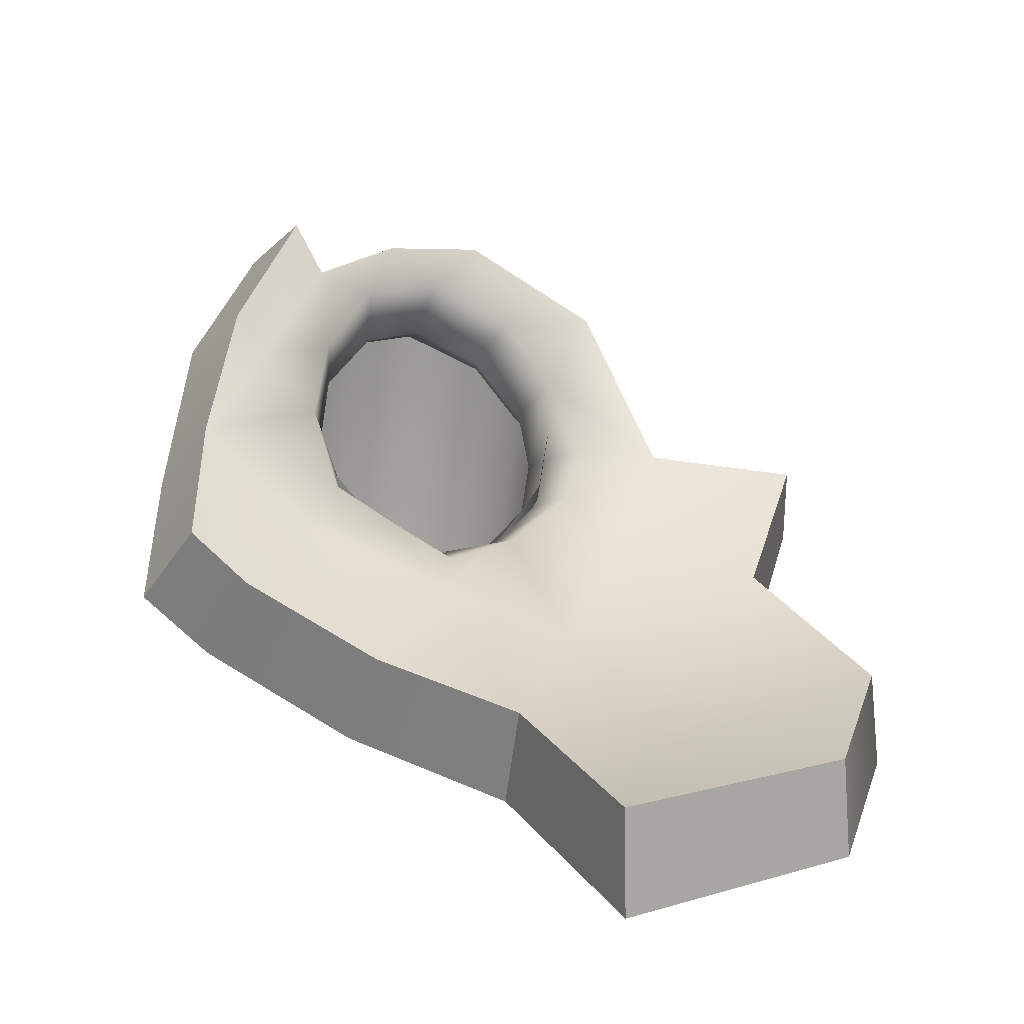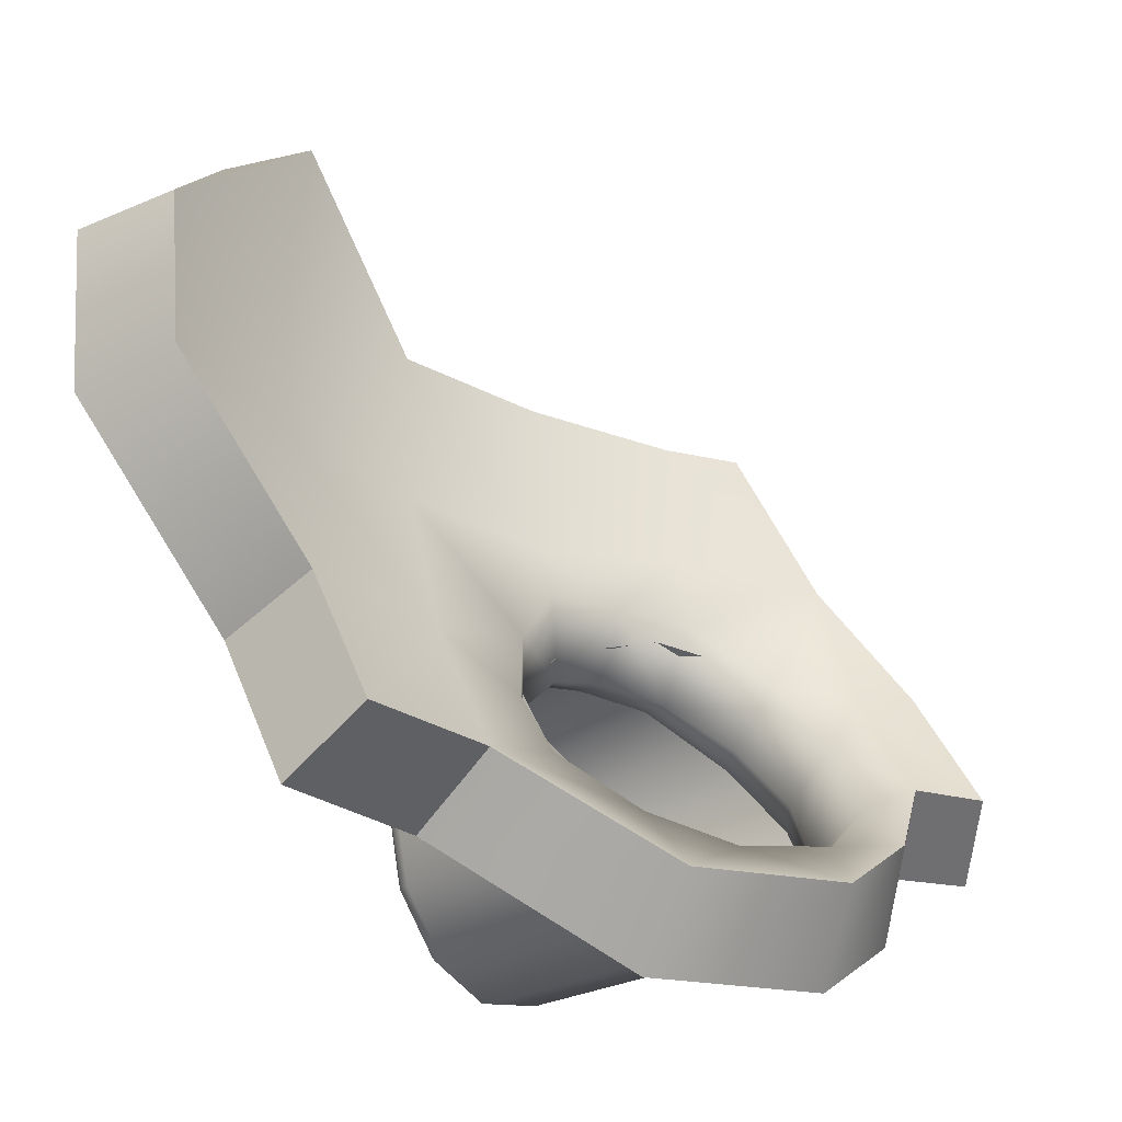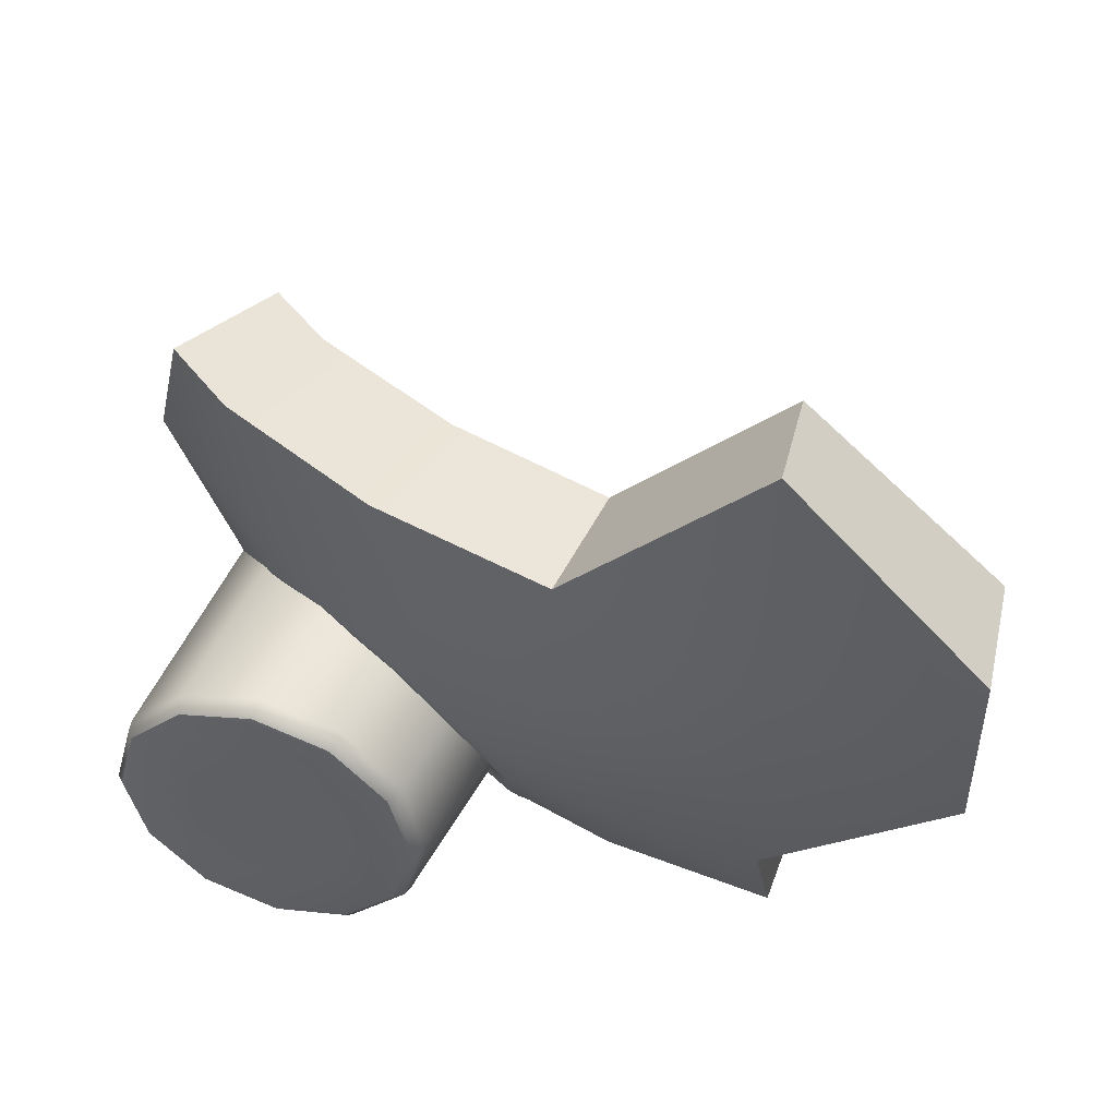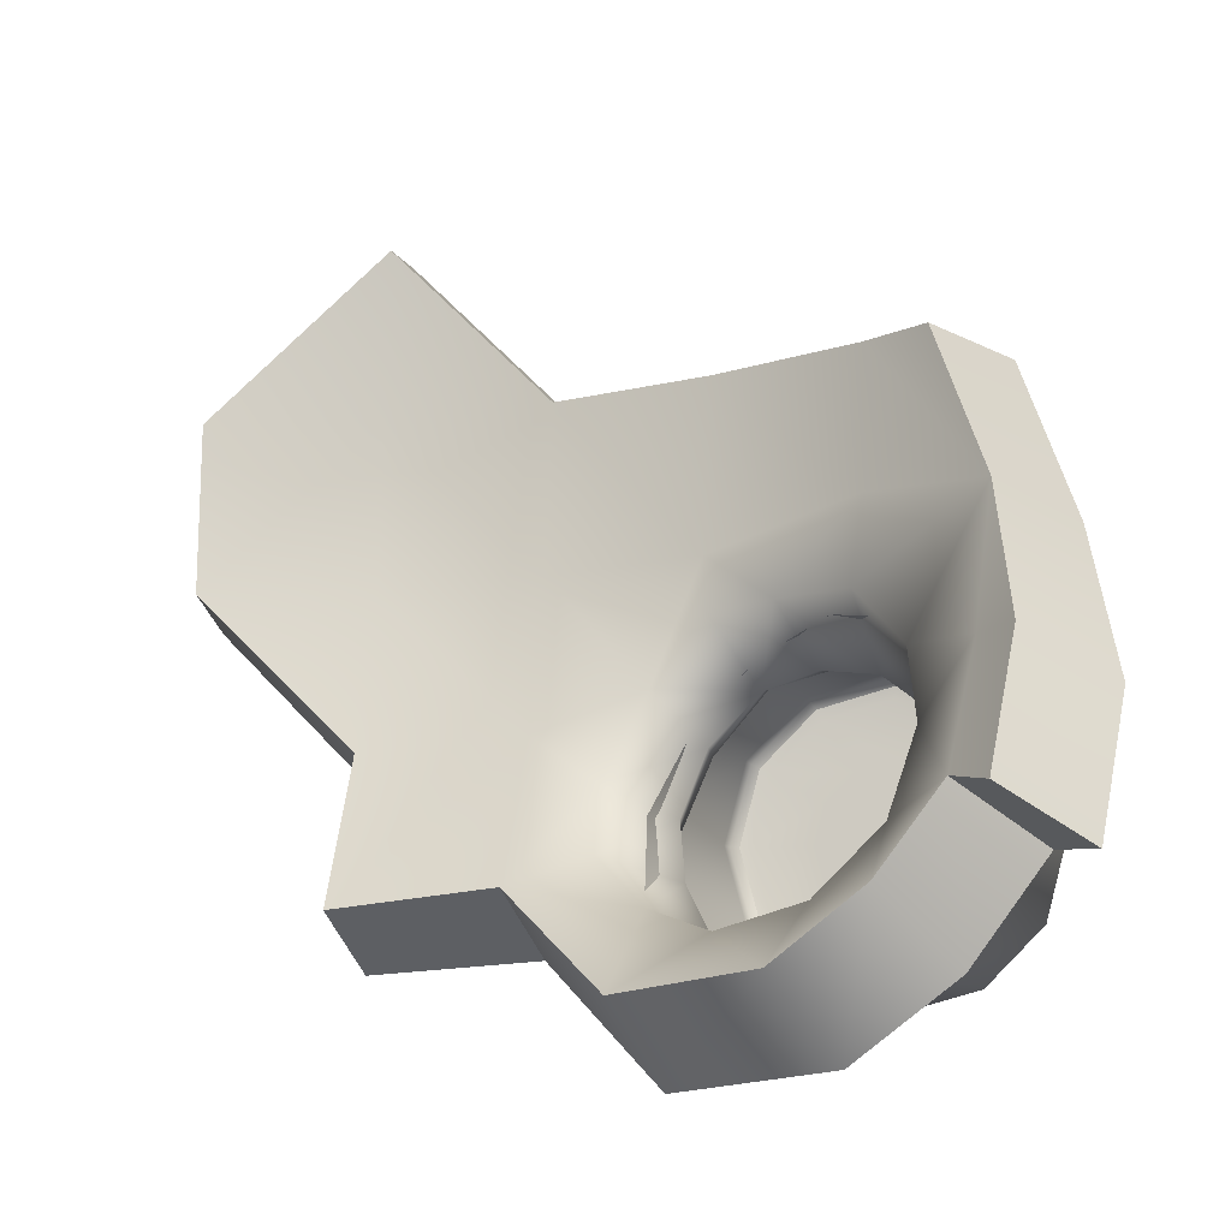
<metadata>
{"format":"obj","ext":"obj","renderer":"f3d","projection":"perspective","resolution":1024,"background":"white","views":[{"elev":21.4,"azim":-161.7,"up":"+Z"},{"elev":-29.4,"azim":-54.7,"up":"+Y"},{"elev":47.0,"azim":-162.8,"up":"+Y"},{"elev":-12.1,"azim":11.3,"up":"+Y"}]}
</metadata>
<code>
g Piece_LegFrontL
v -4.379 5.468 0.1807
v -4.375 3.732 0.0332
v -2.654 3.732 0.1784
v -6.097 3.732 0.1784
v -4.375 3.732 0.0332
v -4.379 5.468 0.1807
v -4.375 3.733 1.081
v -4.301 5.281 1.207
v -2.814 3.787 1.213
v -4.301 5.281 1.207
v -4.375 3.733 1.081
v -6.008 3.762 1.222
v -2.654 3.732 0.1784
v -1.044 2.092 0.7527
v -0.9861 3.732 0.6155
v -2.683 2.03 0.3224
v -4.375 3.732 0.0332
v -1.643 0.8226 0.8695
v -1.027 1.562 0.8639
v -1.006 1.456 0.8812
v -1.576 0.7582 0.8953
v -0.9834 1.359 0.9157
v -1.521 0.7054 0.9355
v -0.9672 1.282 0.9828
v -1.479 0.6665 0.9993
v -0.949 1.219 1.065
v -1.444 0.6367 1.075
v -0.9498 1.083 1.588
v -4.375 2 0.1794
v -2.742 0.3991 0.7527
v -6.067 2.03 0.3224
v -6.097 3.732 0.1784
v -4.375 0.3398 0.6165
v -4.375 -1.177 1.343
v -2.8 -1.092 1.468
v -2.037 -0.1663 1.181
v -1.937 -0.17 1.195
v -1.982 -0.9243 1.594
v -1.851 -0.1659 1.223
v -1.417 -1.556 2.278
v -1.535 -2.26 2.883
v -1.872 -0.9092 1.601
v -1.778 -0.1507 1.276
v -0.6534 -1.845 2.963
v -0.05315 -2.141 3.744
v -1.339 -1.51 2.254
v -1.768 -0.8873 1.622
v 0.3061 -1.627 3.481
v 0.8553 -1.473 3.872
v -0.606 -1.784 2.912
v -1.273 -1.459 2.245
v -1.681 -0.8484 1.673
v -1.715 -0.1331 1.343
v 1.005 -0.9392 3.485
v 1.503 -0.5662 3.71
v 0.3014 -1.574 3.397
v -0.5684 -1.719 2.876
v -1.221 -1.394 2.257
v -1.404 0.6379 1.552
v -1.843 1.089 1.863
v -1.364 1.72 1.843
v -1.603 -0.803 1.737
v 1.258 -0.002334 3.005
v 0.9555 -0.9291 3.401
v 0.2899 -1.517 3.33
v -0.5406 -1.643 2.861
v -1.177 -1.321 2.277
v -1.506 -0.555 2.099
v 1.719 0.7217 3.048
v 1.867 -0.6327 4.204
v 2.058 0.6948 3.486
v 1.759 2.183 2.466
v 1.11 0.8496 2.384
v -1.607 0.01253 1.772
v -2.216 0.2696 2.117
v -1.843 1.089 1.863
v -2.182 -0.3499 2.448
v -2.216 0.2696 2.117
v 1.193 -0.0362 2.944
v 0.9005 -0.912 3.333
v 0.268 -1.447 3.284
v -0.5158 -1.562 2.861
v -1.222 -1.043 2.518
v -1.661 -0.849 3.013
v -2.182 -0.3499 2.448
v -0.6121 -1.265 3.052
v -1.052 -1.096 3.579
v -1.661 -0.849 3.013
v 1.122 -0.05988 2.9
v 0.8317 -0.8832 3.288
v 0.244 -1.368 3.251
v 0.05812 -1.101 3.394
v -0.2563 -0.9329 4.029
v -1.052 -1.096 3.579
v 0.7555 -0.85 3.255
v 1.047 0.7806 2.34
v 1.038 -0.07201 2.881
v 0.4778 -0.6461 3.385
v 0.3188 -0.3672 4.032
v -0.2563 -0.9329 4.029
v 0.9481 -0.07997 2.876
v 0.8949 0.678 2.314
v 0.8083 0.6376 2.332
v 0.6892 0.04559 3.067
v 0.523 0.4204 3.621
v 0.3188 -0.3672 4.032
v 0.9779 0.7229 2.313
v 0.436 1.391 1.646
v 0.3884 1.316 1.674
v 0.342 1.247 1.721
v 0.4731 1.479 1.646
v 0.5045 1.579 1.66
v 0.5423 0.6884 2.572
v 0.4013 1.131 3.103
v 0.523 0.4204 3.621
v 0.08741 1.095 2.103
v 0.4013 1.131 3.103
v -0.08839 1.73 2.511
v -0.282 1.31 1.394
v -0.4345 1.203 1.805
v -0.7574 1.741 2.156
v -0.08839 1.73 2.511
v -0.2688 1.371 1.33
v -0.9498 1.083 1.588
v -0.7574 1.741 2.156
v -1.364 1.72 1.843
v -0.949 1.219 1.065
v -0.9672 1.282 0.9828
v -0.2606 1.44 1.277
v -0.9834 1.359 0.9157
v -0.2648 1.522 1.248
v -1.006 1.456 0.8812
v -0.2782 1.617 1.232
v -1.027 1.562 0.8639
v -1.044 2.092 0.7527
v 0.5558 2.394 1.53
v -0.9861 3.732 0.6155
v 0.5463 3.732 1.342
v 1.228 3.732 1.866
v -1.41 2.237 1.724
v -2.814 3.787 1.213
v -1.351 3.834 1.593
v -2.856 2.203 1.341
v -4.375 3.733 1.081
v -1.843 1.089 1.863
v -1.364 1.72 1.843
v -2.9 0.7605 1.724
v -2.216 0.2696 2.117
v -4.376 2.179 1.212
v -5.978 2.178 1.356
v -6.008 3.762 1.222
v -4.433 0.6822 1.605
v -4.472 -0.7245 2.283
v -2.977 -0.5801 2.365
v -2.182 -0.3499 2.448
v -1.661 -0.849 3.013
v -1.875 -1.561 3.586
v -1.052 -1.096 3.579
v -0.5518 -1.447 4.351
v -0.2563 -0.9329 4.029
v 0.2411 -0.8522 4.452
v 0.3188 -0.3672 4.032
v 0.7927 -0.09009 4.316
v 0.523 0.4204 3.621
v 0.9786 1.074 3.701
v 1.127 -0.1994 4.807
v 1.298 1.075 4.099
v 0.4013 1.131 3.103
v 1.096 2.393 3.25
v -0.08839 1.73 2.511
v 0.006277 2.533 2.412
v -0.7574 1.741 2.156
v 0.009496 3.851 2.234
v 0.5921 3.835 2.693
v -1.351 3.834 1.593
v -1.41 2.237 1.724
v -1.364 1.72 1.843
v -4.375 0.3398 0.6165
v -4.433 0.6822 1.605
v -4.472 -0.7245 2.283
v -4.375 -1.177 1.343
v -4.375 -1.177 1.343
v -4.472 -0.7245 2.283
v -2.977 -0.5801 2.365
v -2.8 -1.092 1.468
v 0.5463 3.732 1.342
v -1.351 3.834 1.593
v -0.9861 3.732 0.6155
v 0.009496 3.851 2.234
v 1.228 3.732 1.866
v 0.5921 3.835 2.693
v -0.9861 3.732 0.6155
v -1.351 3.834 1.593
v -2.814 3.787 1.213
v -2.654 3.732 0.1784
v 0.8553 -1.473 3.872
v 0.7927 -0.09009 4.316
v 1.503 -0.5662 3.71
v 0.2411 -0.8522 4.452
v -0.05315 -2.141 3.744
v -0.5518 -1.447 4.351
v -1.535 -2.26 2.883
v -1.875 -1.561 3.586
v -2.8 -1.092 1.468
v -2.977 -0.5801 2.365
v -2.654 3.732 0.1784
v -2.814 3.787 1.213
v -4.301 5.281 1.207
v -4.379 5.468 0.1807
v -6.067 2.03 0.3224
v -4.433 0.6822 1.605
v -4.375 0.3398 0.6165
v -5.978 2.178 1.356
v -6.097 3.732 0.1784
v -6.008 3.762 1.222
v -4.379 5.468 0.1807
v -4.301 5.281 1.207
v -6.008 3.762 1.222
v -6.097 3.732 0.1784
v 1.867 -0.6327 4.204
v 1.127 -0.1994 4.807
v 1.298 1.075 4.099
v 2.058 0.6948 3.486
v 1.096 2.393 3.25
v 1.759 2.183 2.466
v 0.5921 3.835 2.693
v 1.228 3.732 1.866
v 1.503 -0.5662 3.71
v 0.7927 -0.09009 4.316
v 1.127 -0.1994 4.807
v 1.867 -0.6327 4.204
v -1.499 0.000209 0.1826
v -1.818 0.002409 2.104
v -1.716 -0.7888 2.771
v -1.302 -0.7382 0.1827
v -1.206 -1.385 3.253
v -1.268 -0.7259 0.08119
v -1.462 9.308e-05 0.08114
v -0.7612 -1.279 0.183
v -0.4455 -1.614 3.587
v -1.204 -0.6939 0.0203
v -1.39 2.327e-05 0.02028
v -0.6965 -1.202 0.02034
v -0.7361 -1.257 0.08134
v -0.002533 -1.388 0.02039
v -0.01013 -1.452 0.08155
v 0.6914 -1.202 0.02044
v -0.02279 -1.477 0.1835
v 0.3569 -1.399 3.65
v 0.7159 -1.257 0.08176
v 1.199 -0.6939 0.02048
v 0.7156 -1.279 0.184
v 0.95 -0.806 3.65
v 1.247 -0.726 0.08191
v 1.385 2.327e-05 0.02049
v 1.256 -0.7382 0.1843
v 1.172 0.004109 3.589
v 1.442 9.384e-05 0.08196
v 1.199 0.694 0.02048
v 1.454 0.000211 0.1844
v 0.9845 0.8059 3.259
v 1.247 0.7261 0.0819
v 0.6914 1.202 0.02044
v 1.256 0.7387 0.1843
v 0.4363 1.379 2.883
v 0.7159 1.258 0.08175
v -0.002533 1.388 0.02039
v 0.7156 1.279 0.1839
v -0.2831 1.566 2.279
v -0.01013 1.452 0.08154
v -0.6965 1.202 0.02033
v -0.02279 1.477 0.1835
v -0.9802 1.335 1.695
v -0.7361 1.258 0.08134
v -1.204 0.694 0.0203
v -0.7611 1.279 0.183
v -1.529 0.7697 1.603
v -1.268 0.7261 0.08119
v -1.39 2.327e-05 0.02028
v -1.462 9.308e-05 0.08114
v -1.302 0.7386 0.1827
v -1.818 0.002409 2.104
v -1.499 0.000209 0.1826
v -1.284 0 0
v -1.204 0.694 0.0203
v -1.39 2.327e-05 0.02028
v -1.112 0.6421 0
v -0.6965 1.202 0.02033
v -0.6421 1.112 0
v -0.002533 1.388 0.02039
v -3.815e-07 1.284 0
v 0.6914 1.202 0.02044
v 0.6421 1.112 0
v 1.199 0.694 0.02048
v 1.112 0.6421 0
v 1.385 2.327e-05 0.02049
v 1.284 0 0
v 1.199 -0.6939 0.02048
v 1.112 -0.6421 0
v 0.6914 -1.202 0.02044
v 0.6421 -1.112 0
v -0.002533 -1.388 0.02039
v -7.629e-07 -1.284 0
v -0.6965 -1.202 0.02034
v -0.6421 -1.112 0
v -1.204 -0.6939 0.0203
v -1.112 -0.6421 0
v -1.39 2.327e-05 0.02028
v -1.284 0 0
v 0.7346 0 0
v 1.284 0 0
v 1.112 0.6421 0
v 0.6362 0.3673 0
v 0.6421 1.112 0
v 0.6362 -0.3673 0
v 1.112 -0.6421 0
v 0 0 0
v 0.3673 0.6362 0
v 0.3673 -0.6362 0
v 0 0.7346 0
v -3.815e-07 1.284 0
v 0.6421 -1.112 0
v -0.6421 1.112 0
v -3.815e-07 -0.7346 0
v -7.629e-07 -1.284 0
v -0.3673 0.6362 0
v -1.112 0.6421 0
v -0.3673 -0.6362 0
v -0.6421 -1.112 0
v -0.6362 0.3673 0
v -1.284 0 0
v -0.6362 -0.3673 0
v -1.112 -0.6421 0
v -0.7346 0 0
g Piece_LegFrontL_0
f 3 2 1
f 6 5 4
f 9 8 7
f 12 11 10
f 15 14 13
f 14 16 13
f 13 16 17
f 18 16 14
f 19 18 14
f 18 19 20
f 21 18 20
f 21 20 22
f 23 21 22
f 23 22 24
f 25 23 24
f 25 24 26
f 27 25 26
f 27 26 28
f 16 29 17
f 30 16 18
f 16 30 29
f 29 31 17
f 31 32 17
f 29 33 31
f 30 33 29
f 33 30 34
f 30 35 34
f 18 36 30
f 35 30 36
f 18 21 36
f 21 37 36
f 21 23 37
f 38 35 36
f 36 37 38
f 23 39 37
f 23 25 39
f 38 40 35
f 40 41 35
f 37 42 38
f 37 39 42
f 38 42 40
f 25 43 39
f 25 27 43
f 40 44 41
f 41 44 45
f 42 46 40
f 40 46 44
f 39 47 42
f 39 43 47
f 42 47 46
f 48 45 44
f 45 48 49
f 46 50 44
f 44 50 48
f 47 51 46
f 46 51 50
f 43 52 47
f 47 52 51
f 27 53 43
f 43 53 52
f 48 54 49
f 55 49 54
f 50 56 48
f 48 56 54
f 51 57 50
f 50 57 56
f 52 58 51
f 51 58 57
f 27 59 53
f 59 27 28
f 60 59 28
f 61 60 28
f 52 62 58
f 53 62 52
f 54 63 55
f 56 64 54
f 54 64 63
f 57 65 56
f 56 65 64
f 58 66 57
f 57 66 65
f 62 67 58
f 58 67 66
f 62 53 68
f 62 68 67
f 69 55 63
f 70 55 69
f 71 70 69
f 69 72 71
f 73 69 63
f 73 72 69
f 53 74 68
f 59 74 53
f 74 59 75
f 59 76 75
f 68 74 77
f 74 78 77
f 63 79 73
f 64 79 63
f 64 80 79
f 65 80 64
f 65 81 80
f 66 81 65
f 66 82 81
f 67 82 66
f 68 83 67
f 83 68 84
f 68 85 84
f 67 83 86
f 82 67 86
f 86 83 87
f 83 88 87
f 80 89 79
f 81 90 80
f 80 90 89
f 82 91 81
f 81 91 90
f 82 86 92
f 91 82 92
f 92 86 93
f 86 94 93
f 91 95 90
f 91 92 95
f 79 89 96
f 79 96 73
f 90 97 89
f 90 95 97
f 92 98 95
f 98 92 99
f 92 100 99
f 95 101 97
f 95 98 101
f 89 97 102
f 97 101 103
f 102 97 103
f 98 104 101
f 101 104 103
f 104 98 105
f 98 106 105
f 89 107 96
f 107 89 102
f 96 107 108
f 107 102 109
f 108 107 109
f 102 103 110
f 109 102 110
f 111 96 108
f 73 96 111
f 112 73 111
f 73 112 72
f 104 113 103
f 113 104 114
f 104 115 114
f 103 113 116
f 110 103 116
f 116 113 117
f 118 116 117
f 109 110 119
f 110 116 120
f 119 110 120
f 120 116 121
f 116 122 121
f 123 109 119
f 108 109 123
f 119 120 124
f 124 120 125
f 126 124 125
f 127 119 124
f 123 119 127
f 128 123 127
f 129 123 128
f 129 108 123
f 130 129 128
f 108 129 131
f 131 129 130
f 111 108 131
f 132 131 130
f 111 131 133
f 133 131 132
f 134 133 132
f 112 111 133
f 134 135 133
f 112 133 136
f 136 133 135
f 136 135 137
f 136 72 112
f 138 136 137
f 72 136 138
f 139 72 138
f 142 141 140
f 141 143 140
f 141 144 143
f 145 140 143
f 146 140 145
f 147 145 143
f 145 147 148
f 144 149 143
f 143 149 147
f 149 144 150
f 144 151 150
f 149 150 152
f 149 152 147
f 152 153 147
f 153 154 147
f 154 148 147
f 155 148 154
f 155 154 156
f 156 154 157
f 156 157 158
f 157 159 158
f 160 158 159
f 159 161 160
f 160 161 162
f 163 162 161
f 162 163 164
f 165 164 163
f 165 163 166
f 167 165 166
f 168 164 165
f 165 167 169
f 168 165 169
f 168 169 170
f 171 170 169
f 170 171 172
f 173 171 169
f 174 173 169
f 173 175 171
f 175 176 171
f 171 176 172
f 177 172 176
f 180 179 178
f 181 180 178
f 184 183 182
f 185 184 182
f 188 187 186
f 187 189 186
f 186 189 190
f 189 191 190
f 194 193 192
f 195 194 192
f 198 197 196
f 197 199 196
f 196 199 200
f 199 201 200
f 200 201 202
f 201 203 202
f 202 203 204
f 203 205 204
f 208 207 206
f 209 208 206
f 212 211 210
f 211 213 210
f 210 213 214
f 213 215 214
f 218 217 216
f 219 218 216
f 222 221 220
f 223 222 220
f 224 222 223
f 225 224 223
f 226 224 225
f 227 226 225
f 230 229 228
f 231 230 228
f 234 233 232
f 235 234 232
f 236 234 235
f 235 232 237
f 232 238 237
f 239 236 235
f 240 236 239
f 237 238 241
f 238 242 241
f 237 241 243
f 235 237 244
f 244 237 243
f 239 235 244
f 244 243 245
f 246 244 245
f 239 244 246
f 246 245 247
f 248 240 239
f 248 239 246
f 249 240 248
f 250 246 247
f 248 246 250
f 250 247 251
f 252 249 248
f 252 248 250
f 253 249 252
f 254 250 251
f 252 250 254
f 254 251 255
f 256 253 252
f 256 252 254
f 257 253 256
f 258 254 255
f 256 254 258
f 258 255 259
f 260 257 256
f 260 256 258
f 261 257 260
f 262 258 259
f 260 258 262
f 262 259 263
f 264 261 260
f 264 260 262
f 265 261 264
f 266 262 263
f 264 262 266
f 266 263 267
f 268 265 264
f 268 264 266
f 269 265 268
f 270 266 267
f 268 266 270
f 270 267 271
f 272 269 268
f 272 268 270
f 273 269 272
f 274 270 271
f 272 270 274
f 274 271 275
f 276 273 272
f 276 272 274
f 277 273 276
f 278 274 275
f 276 274 278
f 278 275 279
f 280 278 279
f 281 277 276
f 281 276 278
f 281 278 280
f 282 277 281
f 283 281 280
f 283 282 281
f 286 285 284
f 285 287 284
f 285 288 287
f 288 289 287
f 288 290 289
f 290 291 289
f 290 292 291
f 292 293 291
f 292 294 293
f 294 295 293
f 294 296 295
f 296 297 295
f 296 298 297
f 298 299 297
f 298 300 299
f 300 301 299
f 300 302 301
f 302 303 301
f 302 304 303
f 304 305 303
f 304 306 305
f 306 307 305
f 306 308 307
f 308 309 307
f 312 311 310
f 313 312 310
f 314 312 313
f 310 311 315
f 311 316 315
f 313 310 317
f 310 315 317
f 318 314 313
f 318 313 317
f 315 319 317
f 315 316 319
f 320 318 317
f 321 314 318
f 320 321 318
f 316 322 319
f 323 321 320
f 319 322 324
f 319 324 317
f 322 325 324
f 326 323 320
f 326 320 317
f 327 323 326
f 324 325 328
f 324 328 317
f 325 329 328
f 330 327 326
f 330 326 317
f 331 327 330
f 328 329 332
f 328 332 317
f 329 333 332
f 334 330 317
f 334 331 330
f 332 334 317
f 333 331 334
f 332 333 334

</code>
